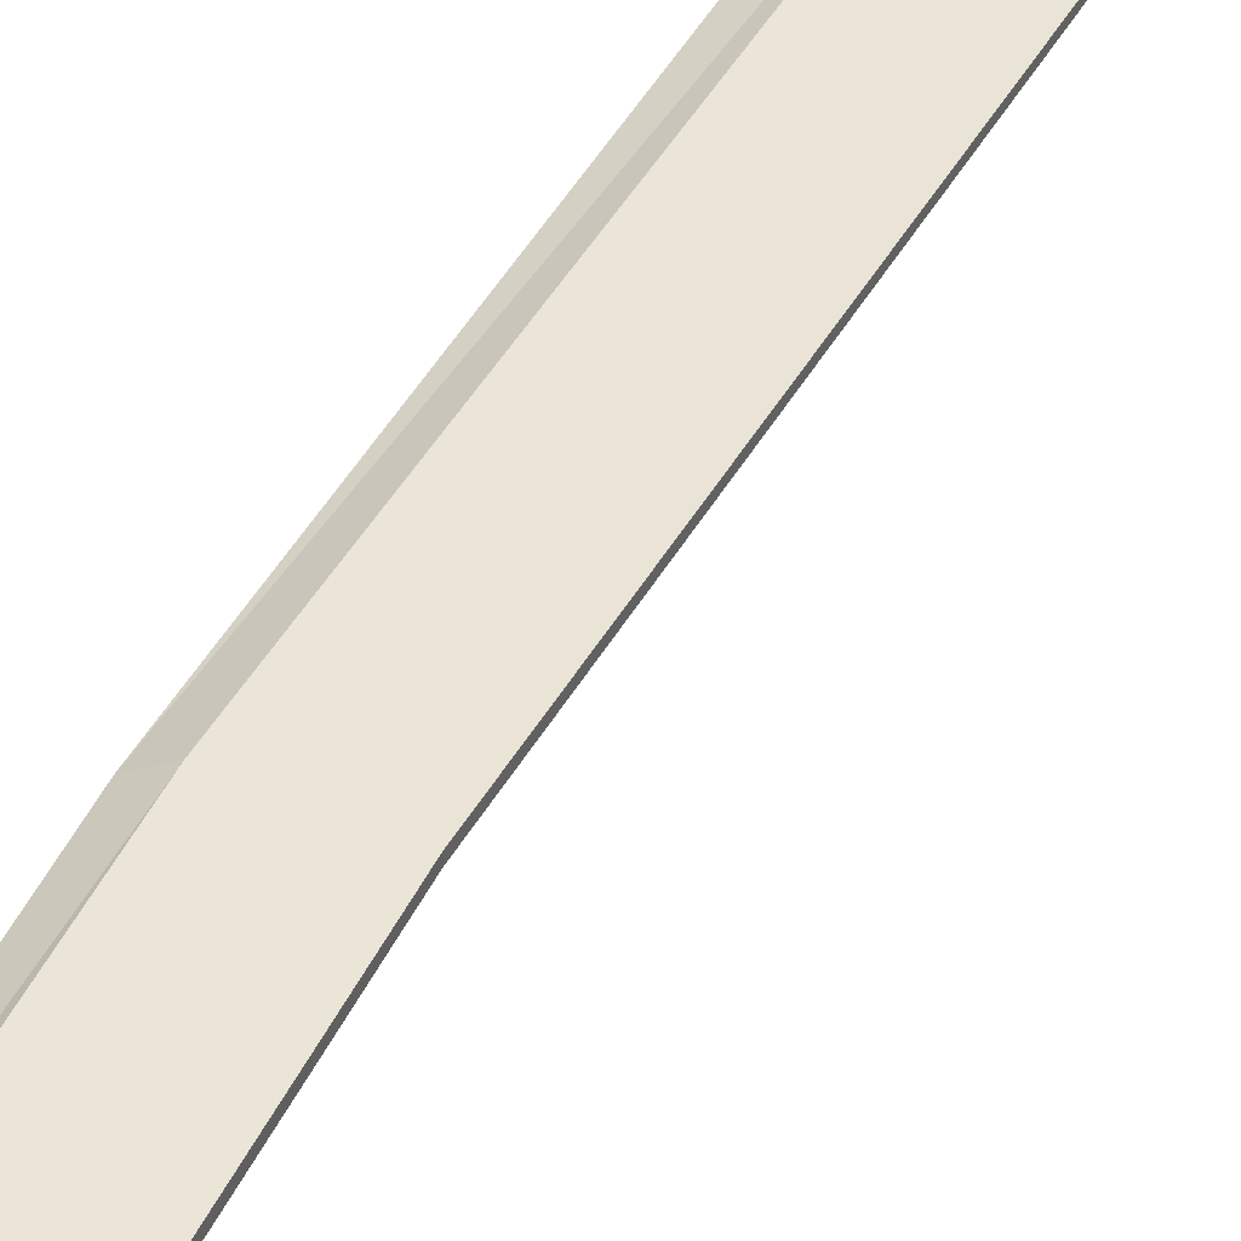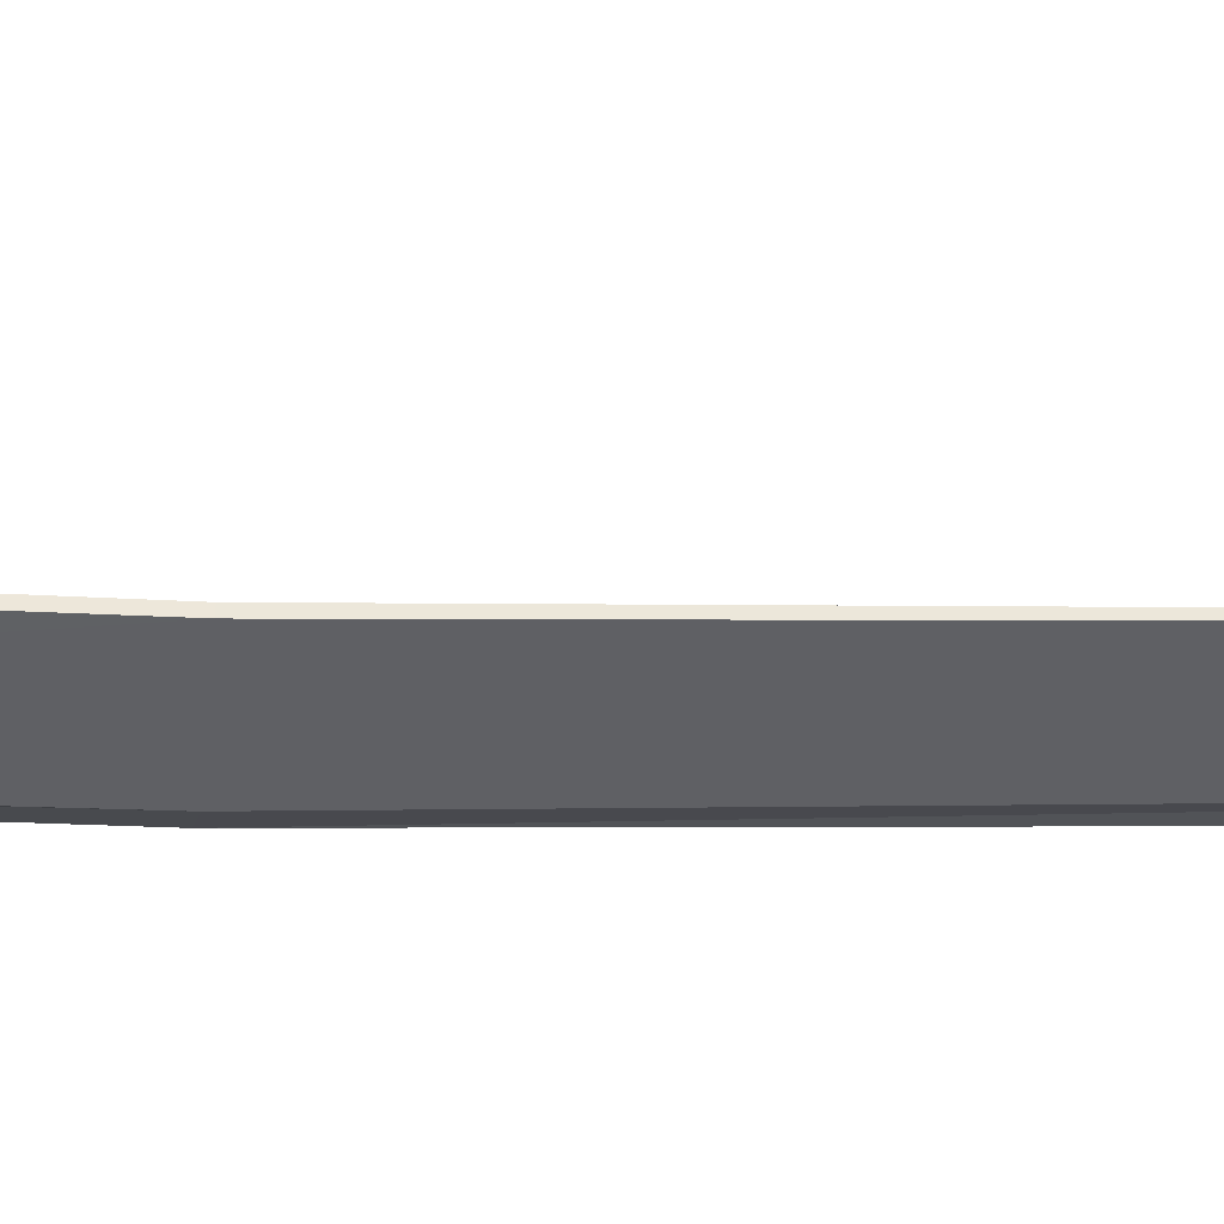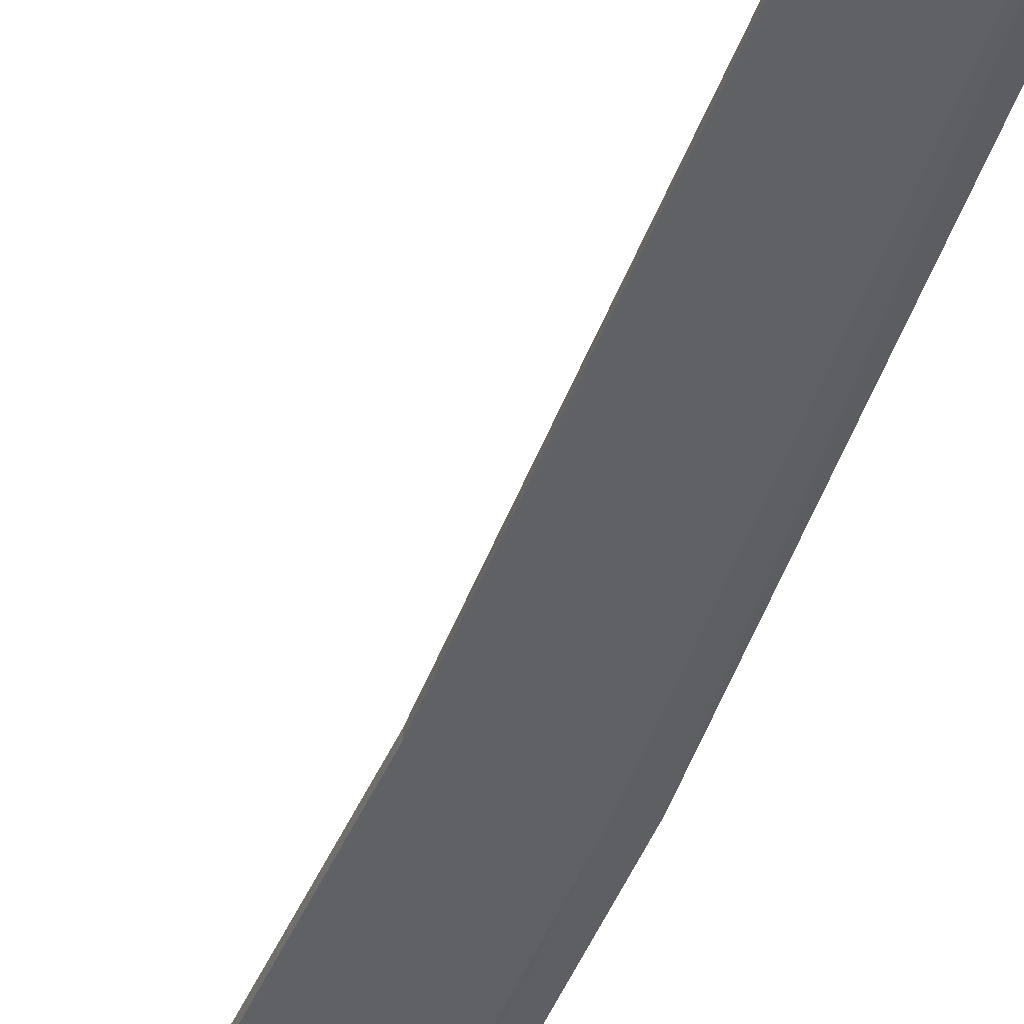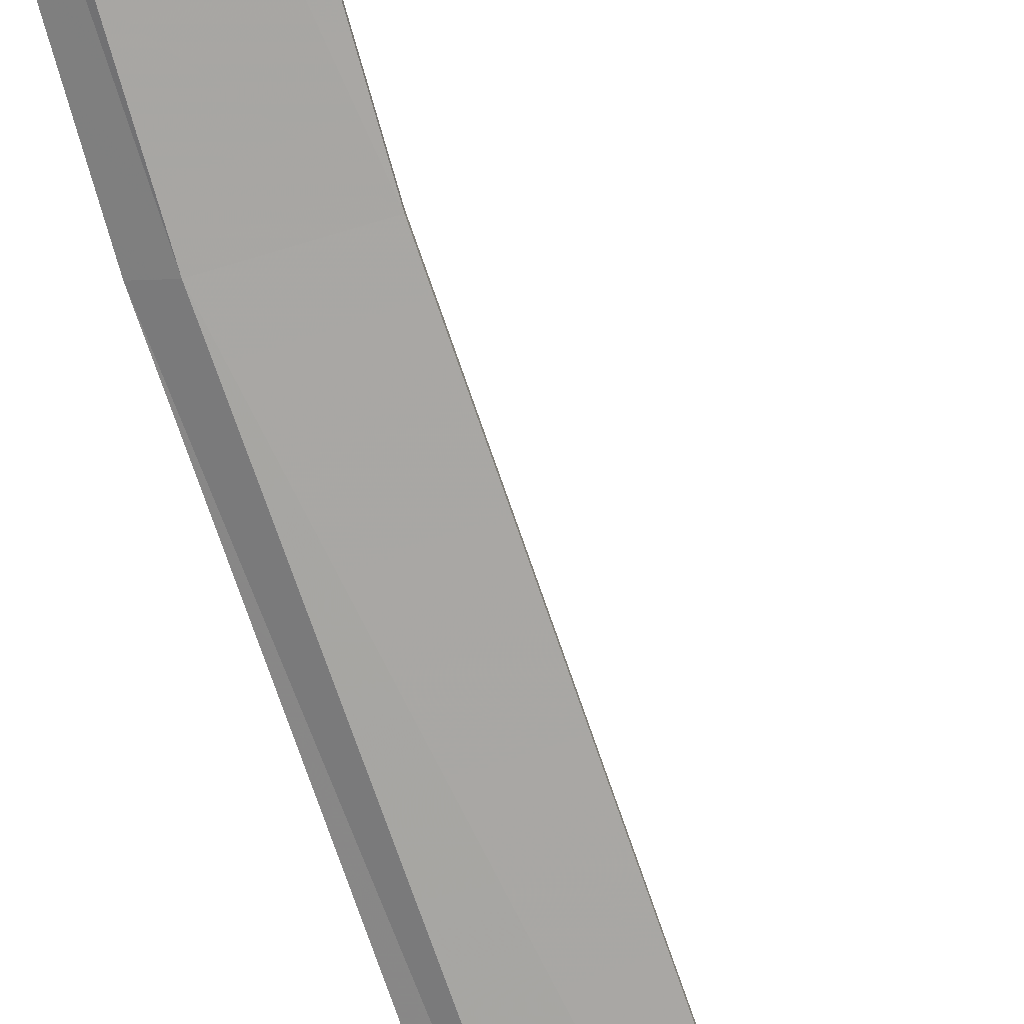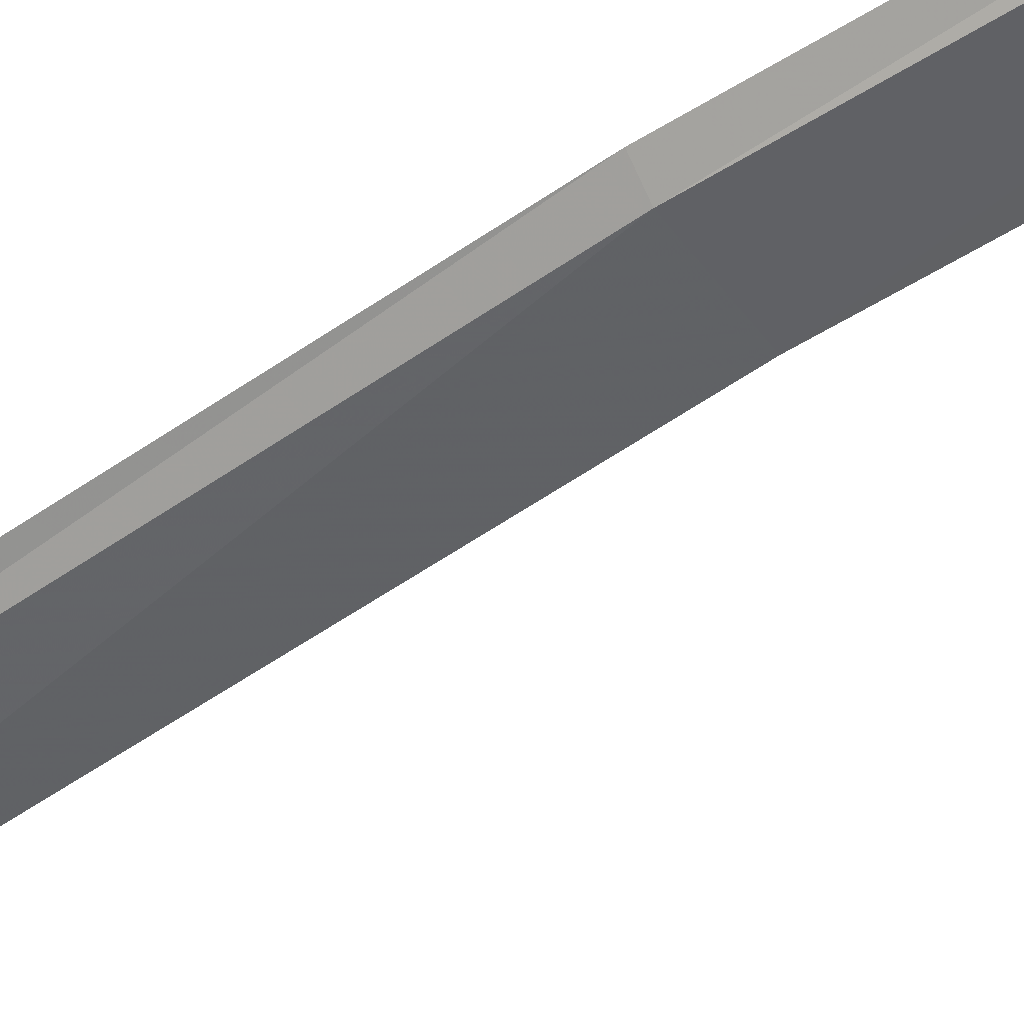
<metadata>
{"format":"obj","ext":"obj","renderer":"f3d","projection":"perspective","resolution":1024,"background":"white","views":[{"elev":40.8,"azim":26.6,"up":"+Z"},{"elev":-39.7,"azim":90.3,"up":"+Z"},{"elev":-46.0,"azim":161.2,"up":"+Z"},{"elev":-72.7,"azim":19.5,"up":"+Z"},{"elev":-54.5,"azim":-52.7,"up":"+Z"}]}
</metadata>
<code>
o katana_Cube.009
v -0.1521 -0.7181 0.01448
v -0.2644 0.5781 0.01448
v -0.1521 -0.7181 -0.01448
v -0.2644 0.5781 -0.01448
v -0.004774 -0.7053 0.01448
v -0.004774 -0.7053 -0.01448
v -0.1171 0.5909 -0.01448
v -0.1907 0.5845 -0.04216
v -0.07841 -0.7117 -0.04216
v -0.1907 0.5845 0.04216
v -0.07841 -0.7117 0.04216
v -0.2729 0.5774 0.1229
v -0.2729 0.5774 -0.1229
v -0.1089 0.5916 0.1229
v -0.1089 0.5916 -0.1229
v -0.2621 0.6153 -0
v -0.3408 0.5715 0.1229
v -0.3408 0.5715 -0.1229
v -0.0409 0.5975 -0.1229
v -0.0409 0.5975 0.1229
v -0.344 0.6082 0.1229
v -0.344 0.6082 -0.1229
v -0.04408 0.6342 -0.1229
v -0.04408 0.6342 0.1229
v -0.2874 0.6131 0.1229
v -0.2874 0.6131 -0.1229
v -0.08734 0.6304 -0.1229
v -0.08734 0.6304 0.1229
v -0.2187 3.685 0
v -0.1913 3.939 0
v -0.194 0.6212 0.1229
v -0.194 0.6212 -0.1229
v -0.2357 0.6176 0.01905
v -0.2357 0.6176 -0.01905
v -0.1652 3.925 0.009326
v -0.1652 3.925 -0.009326
v -0.1909 0.5845 0.1229
v -0.1909 0.5845 -0.1229
v -0.1171 0.5909 0.01448
v -0.147 -0.7428 -0.01391
v -0.147 -0.7428 0.01391
v -0.07625 -0.7367 -0.0405
v -0.00551 -0.7305 0.01391
v -0.00551 -0.7305 -0.01391
v -0.07625 -0.7367 0.0405
v -0.01062 -0.7633 -0.01236
v -0.1363 -0.7742 -0.01236
v -0.1363 -0.7742 0.01236
v -0.07172 -0.789 -0.03598
v -0.01062 -0.7633 0.01236
v -0.07172 -0.789 0.03598
v -0.1162 0.6279 0.005735
v -0.1162 0.6279 -0.005736
v -0.06956 4.066 -0.00241
v -0.1333 4.028 0
v -0.06956 4.066 0.00241
v -0.3129 2.288 0
v -0.1817 2.299 -0.002792
v -0.2825 2.294 0.009727
v -0.2825 2.294 -0.009727
v -0.1817 2.299 0.002792
v -0.3111 1.467 -0
v -0.1725 1.479 -0.004264
v -0.2827 1.472 0.01439
v -0.2827 1.472 -0.01439
v -0.1725 1.479 0.004264
v -0.2755 3.122 0
v -0.1407 3.121 -0.001878
v -0.2407 3.125 0.006878
v -0.2407 3.125 -0.006878
v -0.1407 3.121 0.001878
v -0.1521 -0.7181 0.01448
v -0.2644 0.5781 0.01448
v -0.2644 0.5781 0.01448
v -0.2644 0.5781 -0.01448
v -0.2644 0.5781 -0.01448
v -0.1521 -0.7181 -0.01448
v -0.1907 0.5845 -0.04216
v -0.1907 0.5845 -0.04216
v -0.1171 0.5909 -0.01448
v -0.1171 0.5909 -0.01448
v -0.004774 -0.7053 -0.01448
v -0.1907 0.5845 0.04216
v -0.1907 0.5845 0.04216
v -0.07841 -0.7117 0.04216
v -0.07841 -0.7117 -0.04216
v -0.1909 0.5845 -0.1229
v -0.1089 0.5916 -0.1229
v -0.1909 0.5845 0.1229
v -0.2729 0.5774 0.1229
v -0.194 0.6212 -0.1229
v -0.08734 0.6304 -0.1229
v -0.194 0.6212 0.1229
v -0.2874 0.6131 0.1229
v -0.3408 0.5715 0.1229
v -0.3408 0.5715 0.1229
v -0.3408 0.5715 -0.1229
v -0.3408 0.5715 -0.1229
v -0.0409 0.5975 -0.1229
v -0.0409 0.5975 -0.1229
v -0.0409 0.5975 0.1229
v -0.0409 0.5975 0.1229
v -0.344 0.6082 0.1229
v -0.344 0.6082 0.1229
v -0.344 0.6082 -0.1229
v -0.344 0.6082 -0.1229
v -0.04408 0.6342 -0.1229
v -0.04408 0.6342 -0.1229
v -0.04408 0.6342 0.1229
v -0.04408 0.6342 0.1229
v -0.08734 0.6304 0.1229
v -0.2729 0.5774 -0.1229
v -0.2874 0.6131 -0.1229
v -0.1089 0.5916 0.1229
v -0.2357 0.6176 0.01905
v -0.2357 0.6176 0.01905
v -0.2621 0.6153 -0
v -0.2621 0.6153 -0
v -0.2755 3.122 0
v -0.2187 3.685 0
v -0.1913 3.939 0
v -0.1407 3.121 -0.001878
v -0.06956 4.066 -0.00241
v -0.06956 4.066 -0.00241
v -0.1407 3.121 0.001878
v -0.06956 4.066 0.00241
v -0.06956 4.066 0.00241
v -0.2357 0.6176 -0.01905
v -0.2357 0.6176 -0.01905
v -0.07172 -0.789 -0.03598
v -0.07172 -0.789 -0.03598
v -0.07172 -0.789 -0.03598
v -0.07172 -0.789 0.03598
v -0.07172 -0.789 0.03598
v -0.07172 -0.789 0.03598
v -0.07625 -0.7367 0.0405
v -0.147 -0.7428 0.01391
v -0.00551 -0.7305 -0.01391
v -0.01062 -0.7633 -0.01236
v -0.01062 -0.7633 -0.01236
v -0.1363 -0.7742 -0.01236
v -0.1363 -0.7742 -0.01236
v -0.1363 -0.7742 0.01236
v -0.1363 -0.7742 0.01236
v -0.01062 -0.7633 0.01236
v -0.01062 -0.7633 0.01236
v -0.07625 -0.7367 -0.0405
v -0.00551 -0.7305 0.01391
v -0.147 -0.7428 -0.01391
v -0.004774 -0.7053 0.01448
v -0.1162 0.6279 0.005735
v -0.1162 0.6279 0.005735
v -0.1162 0.6279 -0.005736
v -0.1162 0.6279 -0.005736
v -0.1333 4.028 0
v -0.1333 4.028 0
v -0.1171 0.5909 0.01448
v -0.1171 0.5909 0.01448
v -0.3111 1.467 -0
v -0.3129 2.288 0
v -0.1725 1.479 -0.004264
v -0.1817 2.299 -0.002792
v -0.1725 1.479 0.004264
v -0.1817 2.299 0.002792
f 73 75 77 72
f 78 80 82 9
f 7 158 150 6
f 83 74 1 11
f 3 86 147 40
f 39 10 85 5
f 76 79 86 3
f 13 4 98
f 90 89 93 25
f 88 87 91 92
f 27 111 109 107
f 97 95 103 105
f 101 99 108 110
f 94 113 106 104
f 88 92 23 100
f 26 112 18 22
f 28 14 102 24
f 114 157 20
f 90 25 21 96
f 117 113 94
f 117 128 32 113
f 32 128 154 27
f 120 35 121
f 119 69 35 120
f 121 35 56 156
f 91 87 112 26
f 31 115 117 94
f 152 115 31 111
f 63 66 151 153
f 30 36 29
f 65 129 118 62
f 93 89 14 28
f 20 157 81 19
f 19 81 15
f 17 2 12
f 98 4 2 17
f 84 157 114 37
f 2 84 37 12
f 81 8 38 15
f 8 4 13 38
f 6 150 148 138
f 11 1 137 136
f 43 45 134 146
f 42 44 139 132
f 138 148 145 140
f 41 149 141 143
f 40 147 131 142
f 136 137 144 135
f 9 82 44 42
f 72 77 149 41
f 133 48 47 130
f 5 85 45 43
f 49 46 50 51
f 154 152 111 27
f 124 155 127
f 55 54 36 30
f 64 116 52 163
f 161 53 34 65
f 68 162 60 70
f 69 59 164 71
f 70 60 57 67
f 122 125 61 58
f 159 64 59 160
f 16 33 64 159
f 162 161 65 60
f 59 64 163 164
f 60 65 62 57
f 58 61 66 63
f 123 126 125 122
f 36 70 67 29
f 35 69 71 56
f 54 68 70 36
f 160 59 69 119

</code>
